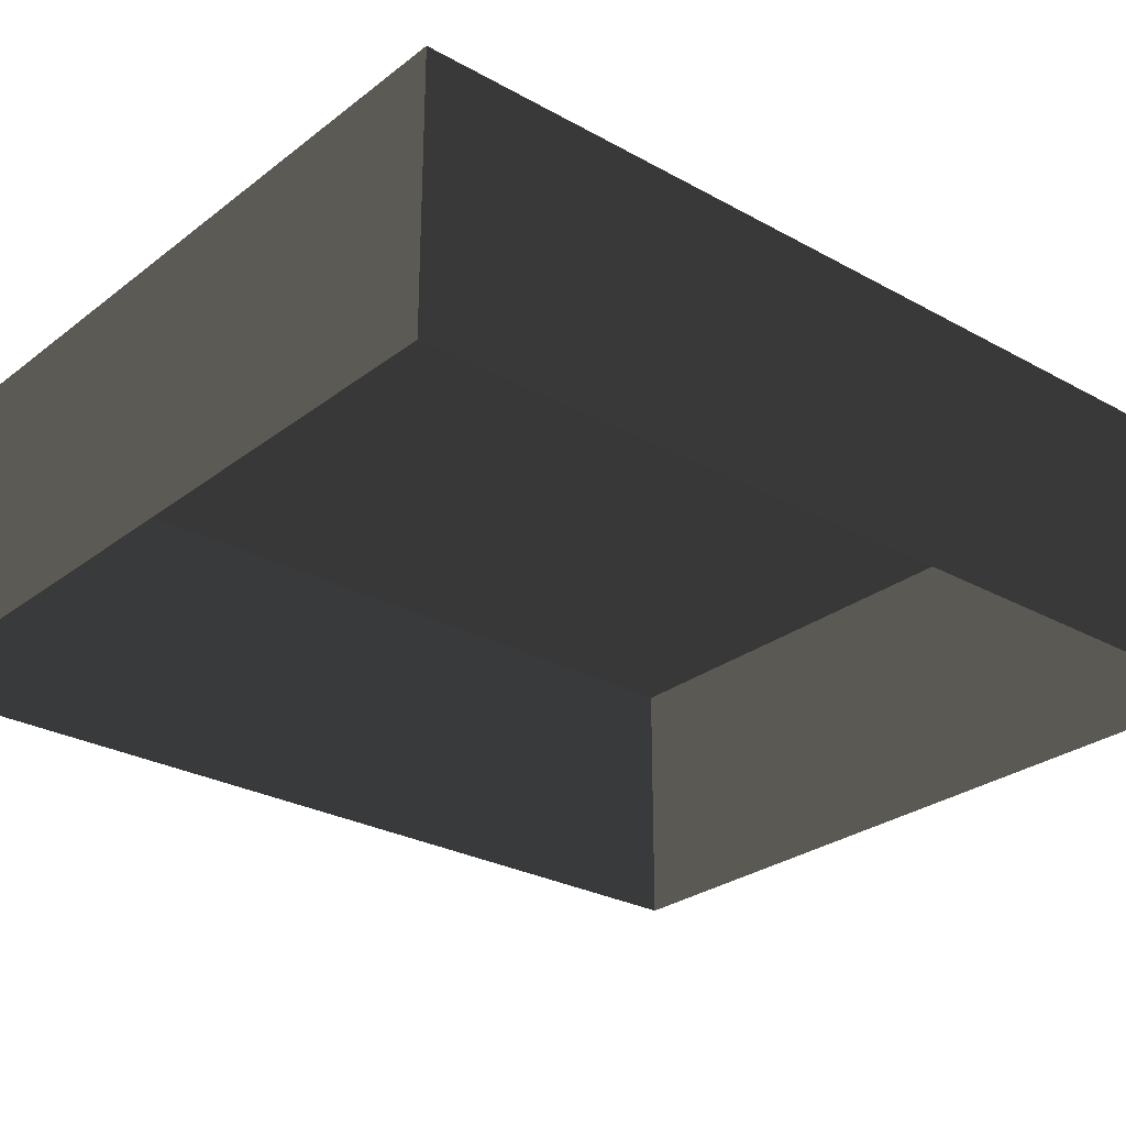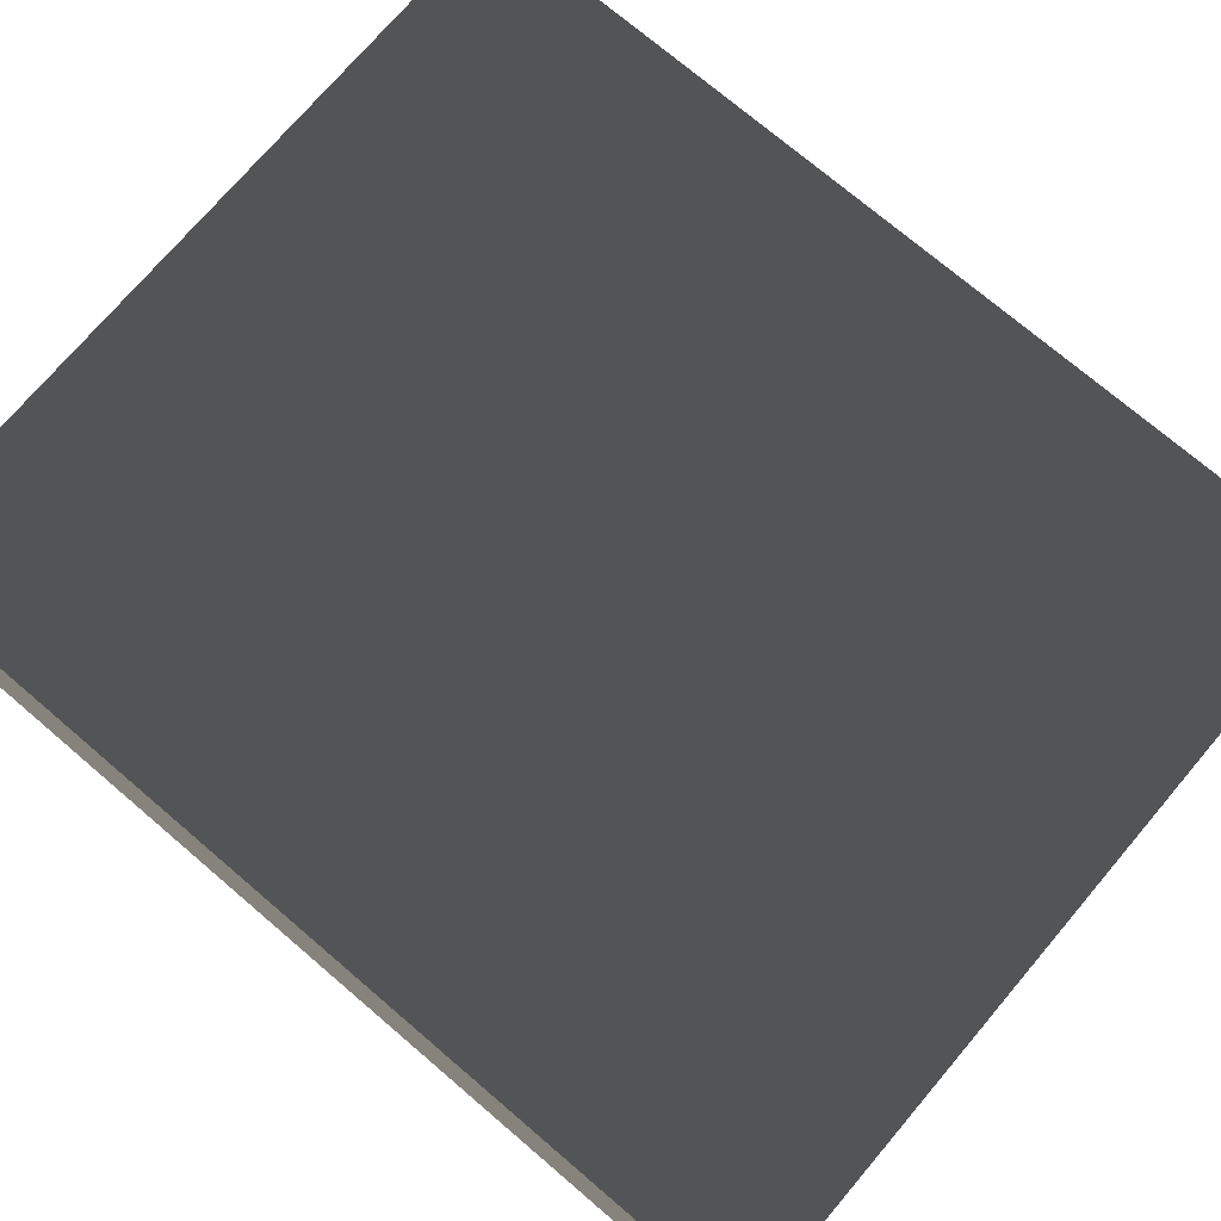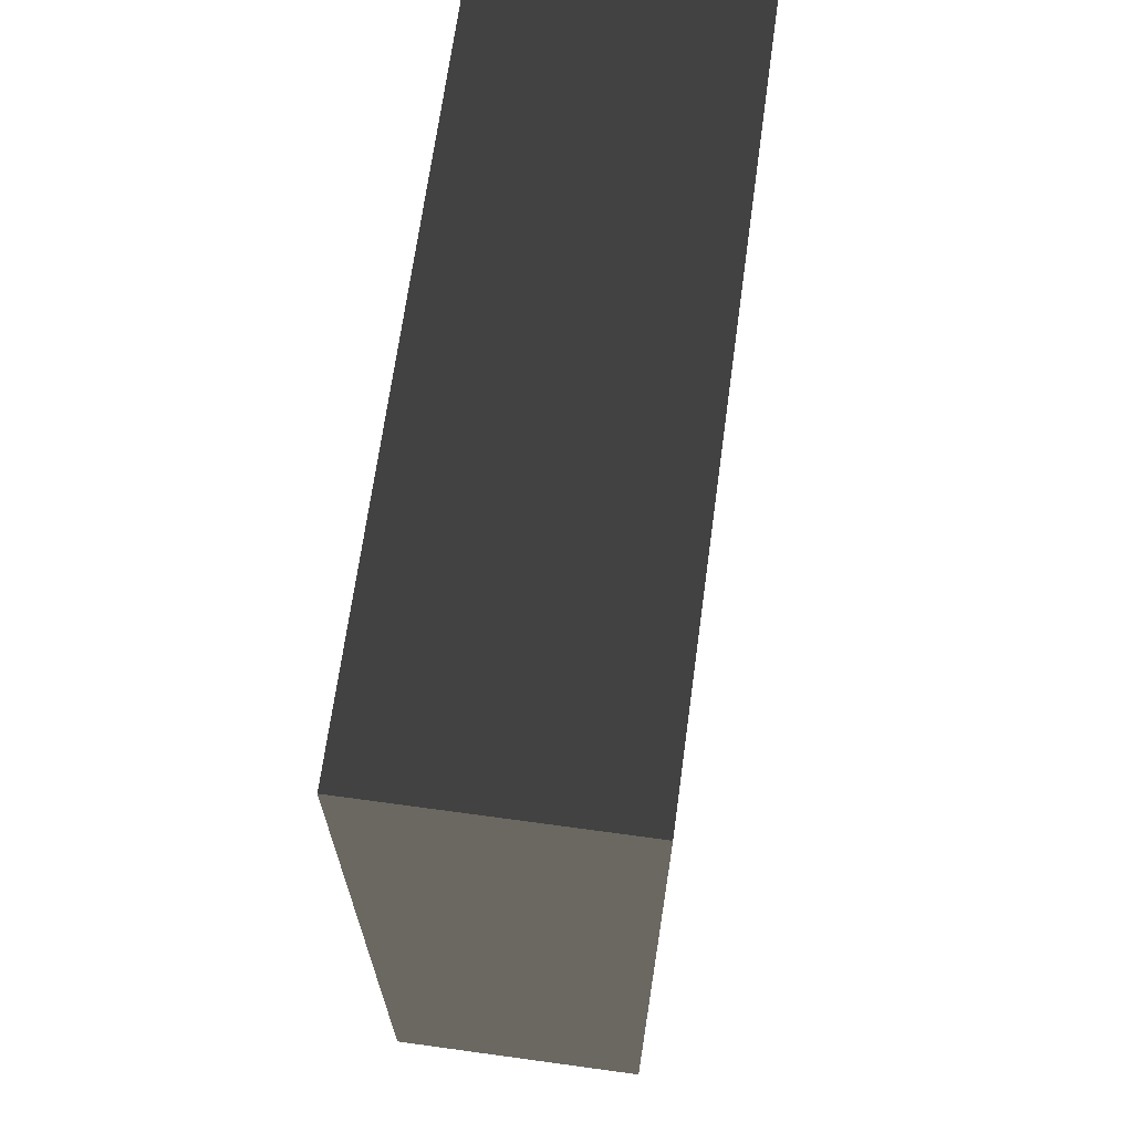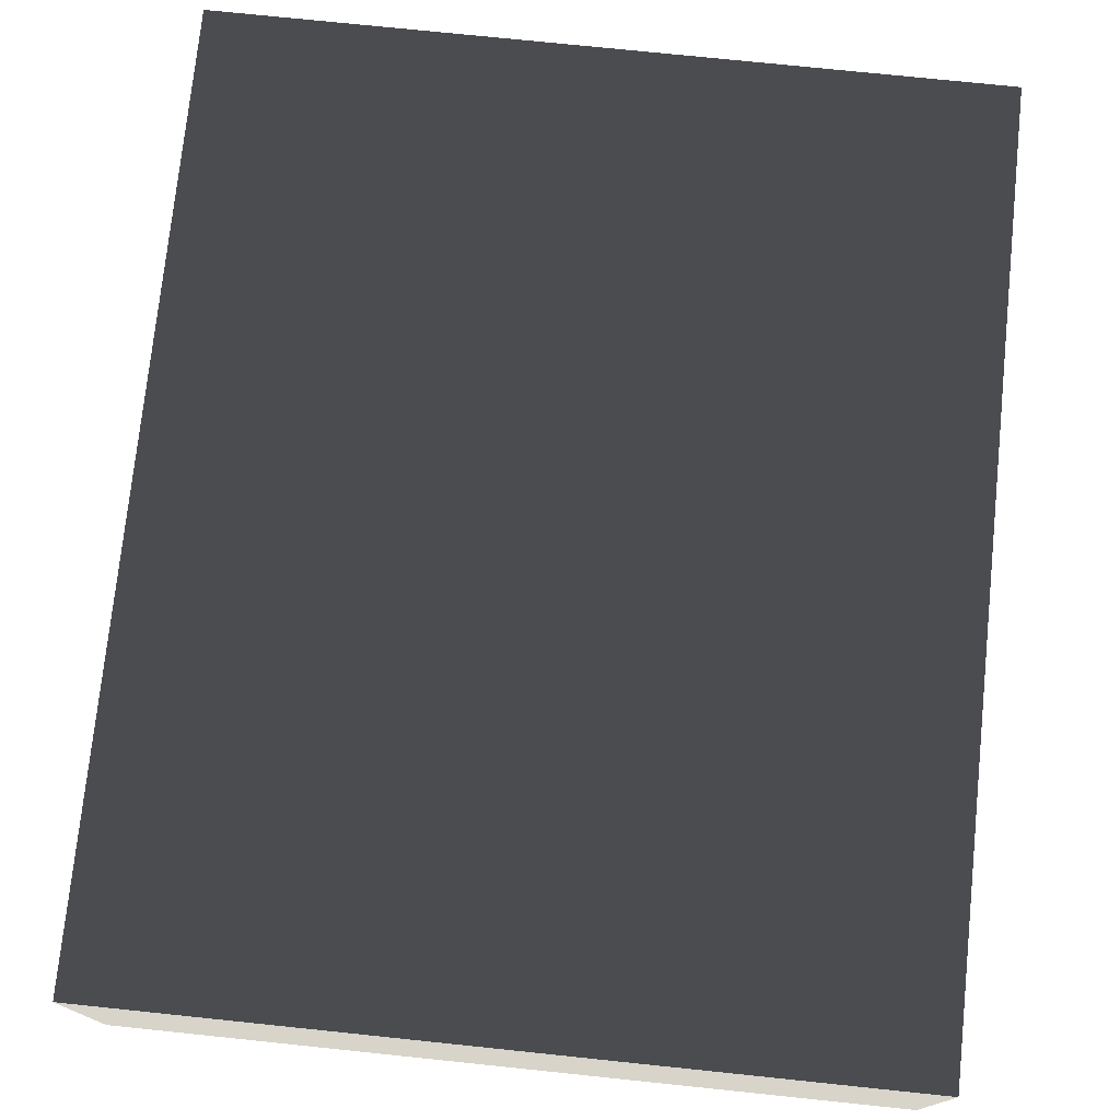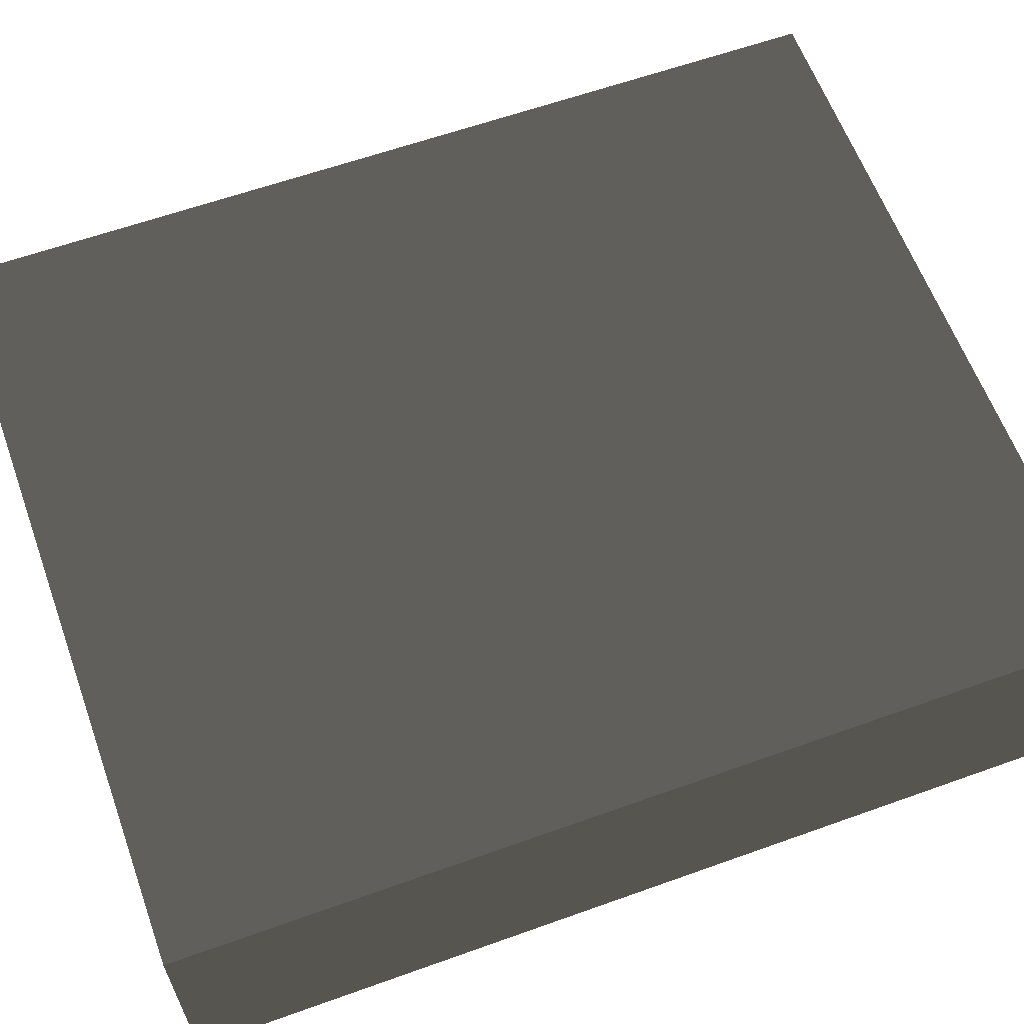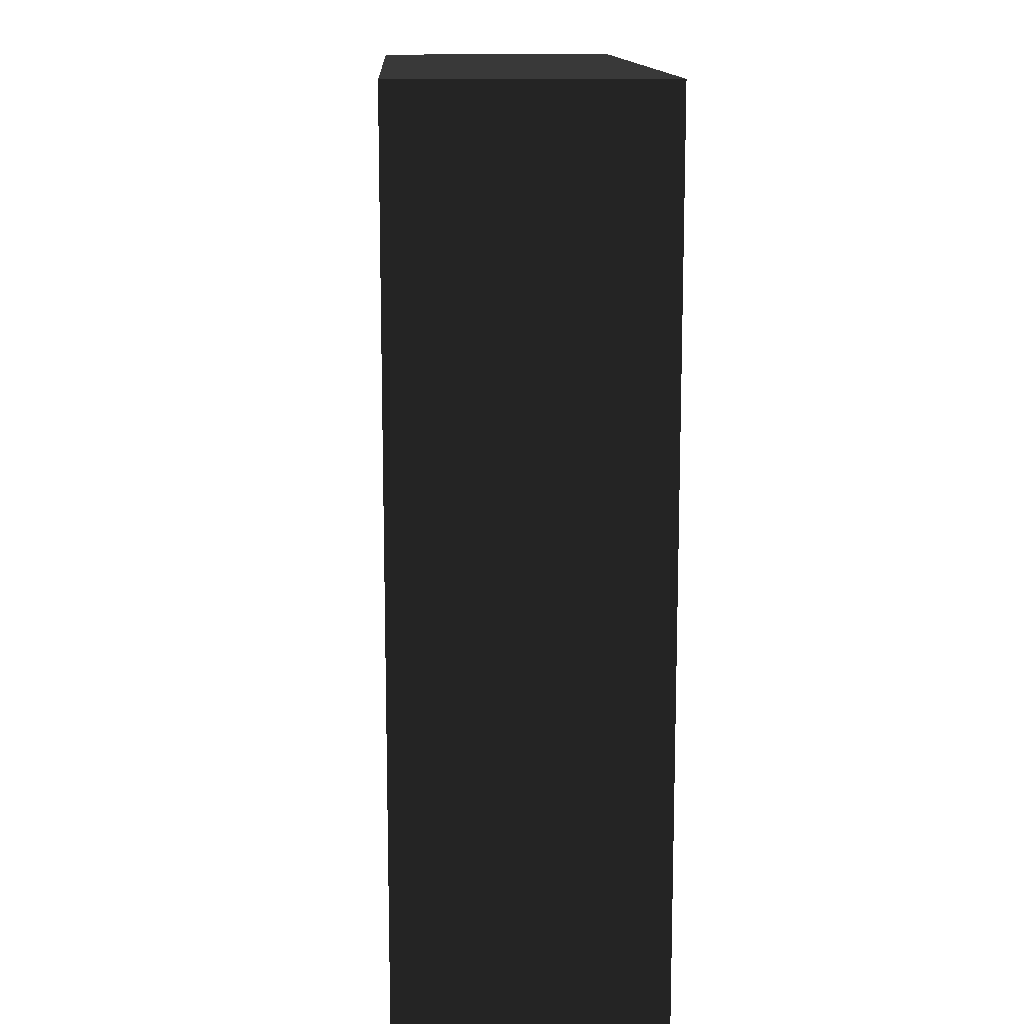
<metadata>
{"format":"obj","ext":"obj","renderer":"f3d","projection":"perspective","resolution":1024,"background":"white","views":[{"elev":-27.4,"azim":49.5,"up":"+Z"},{"elev":74.3,"azim":-49.6,"up":"+Z"},{"elev":68.2,"azim":97.8,"up":"+Y"},{"elev":75.4,"azim":5.9,"up":"+Z"},{"elev":61.6,"azim":-110.0,"up":"+Z"},{"elev":13.0,"azim":-92.6,"up":"+Y"}]}
</metadata>
<code>
v 0.04195 0.04993 0.02823
v -0.04135 0.04993 0.02823
v 0.04195 -0.05042 0.02823
v -0.04134 -0.05042 0.02823
v 0.04195 -0.05042 -3.895e-07
v 0.04195 -0.05042 0.02823
v -0.04134 -0.05042 -3.895e-07
v -0.04134 -0.05042 0.02823
v -0.04134 -0.05042 0.02823
v -0.04135 0.04993 0.02823
v -0.04134 -0.05042 -3.895e-07
v -0.04135 0.04993 -4.015e-07
v -0.04135 0.04993 -4.015e-07
v -0.04135 0.04993 0.02823
v 0.04195 0.04993 -4.015e-07
v 0.04195 0.04993 0.02823
v 0.04195 0.04993 0.02823
v 0.04195 -0.05042 0.02823
v 0.04195 0.04993 -4.015e-07
v 0.04195 -0.05042 -3.895e-07
g Tree_Base_23466_25
f 1 3 2
f 2 3 4
f 5 7 6
f 6 7 8
f 9 11 10
f 10 11 12
f 13 15 14
f 14 15 16
f 17 19 18
f 18 19 20

</code>
